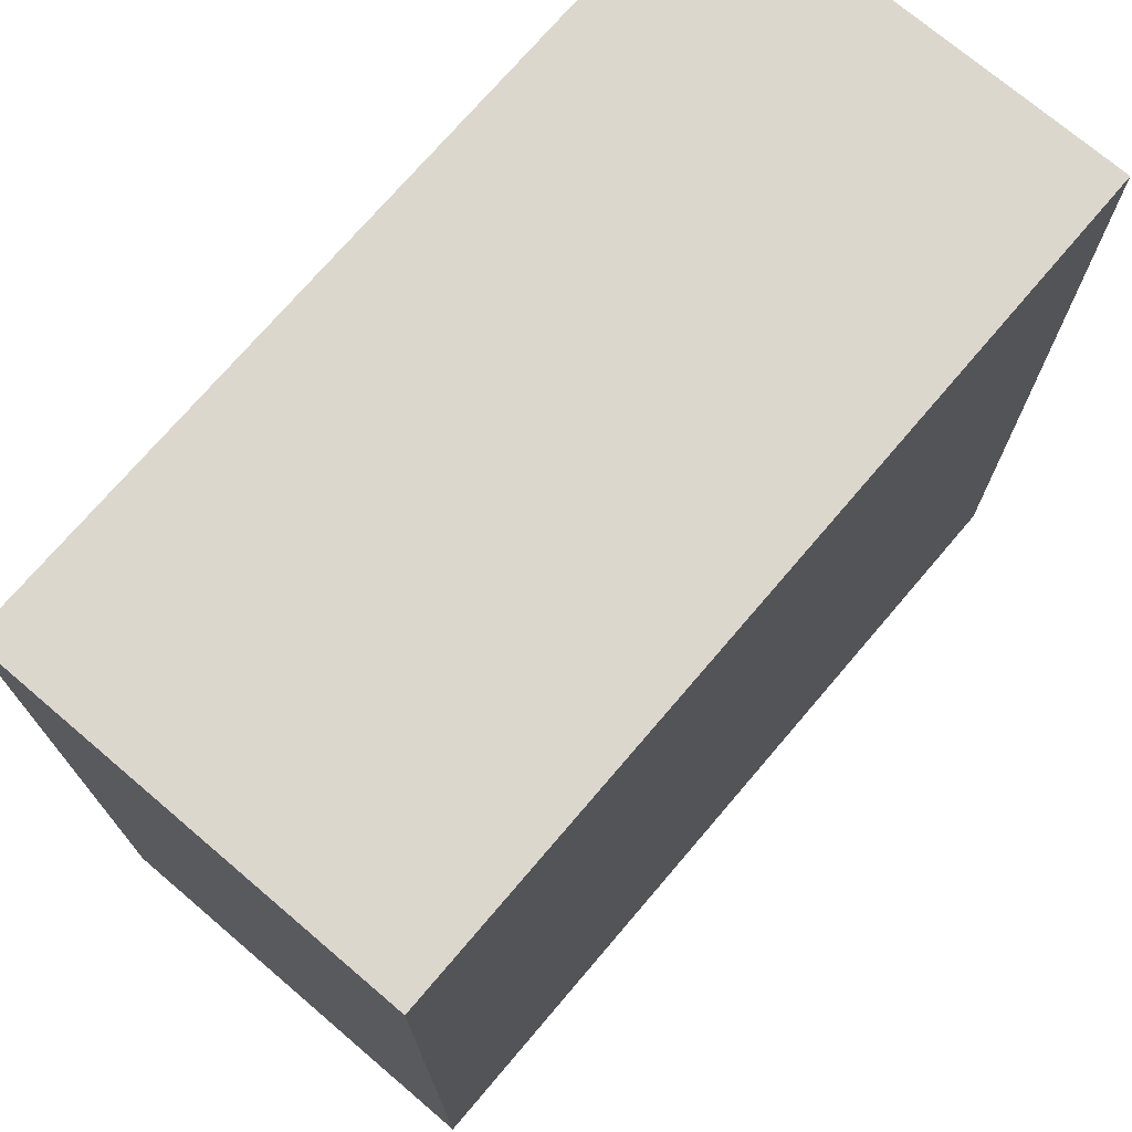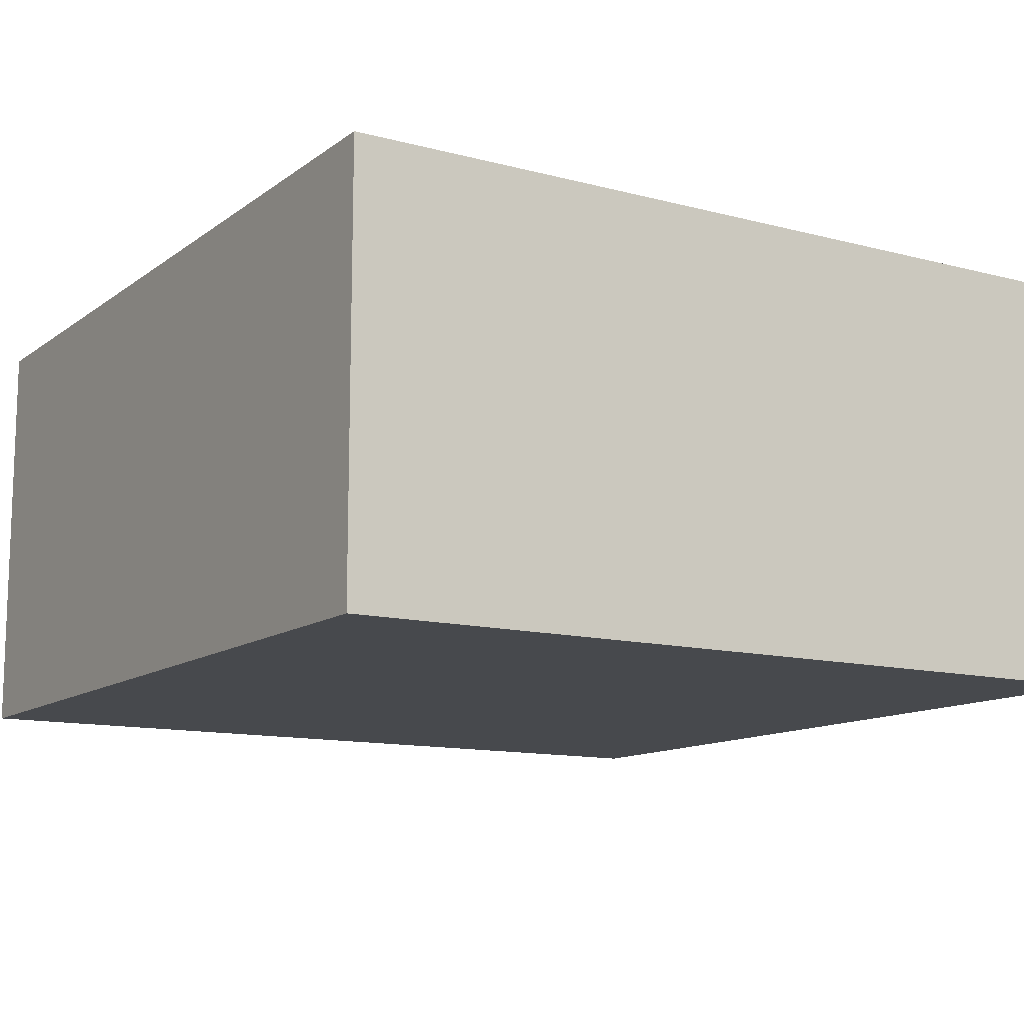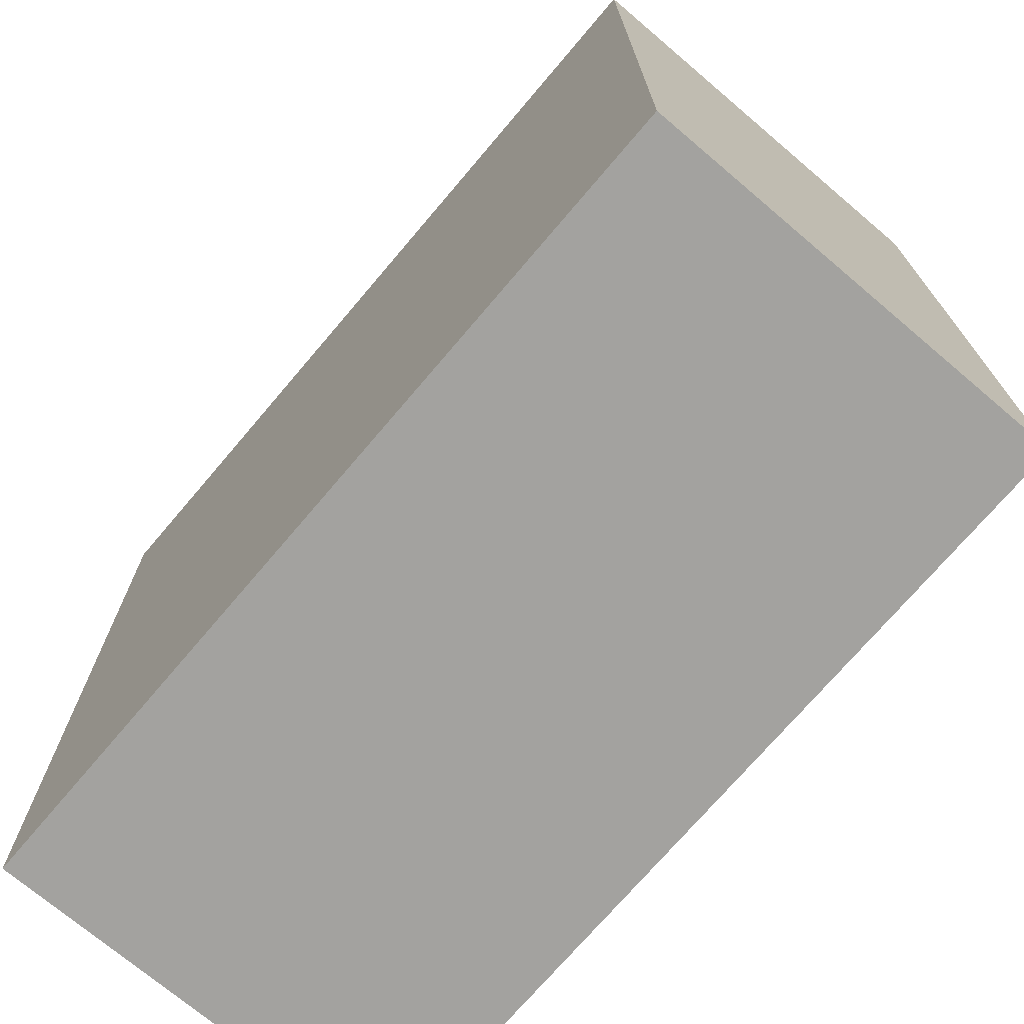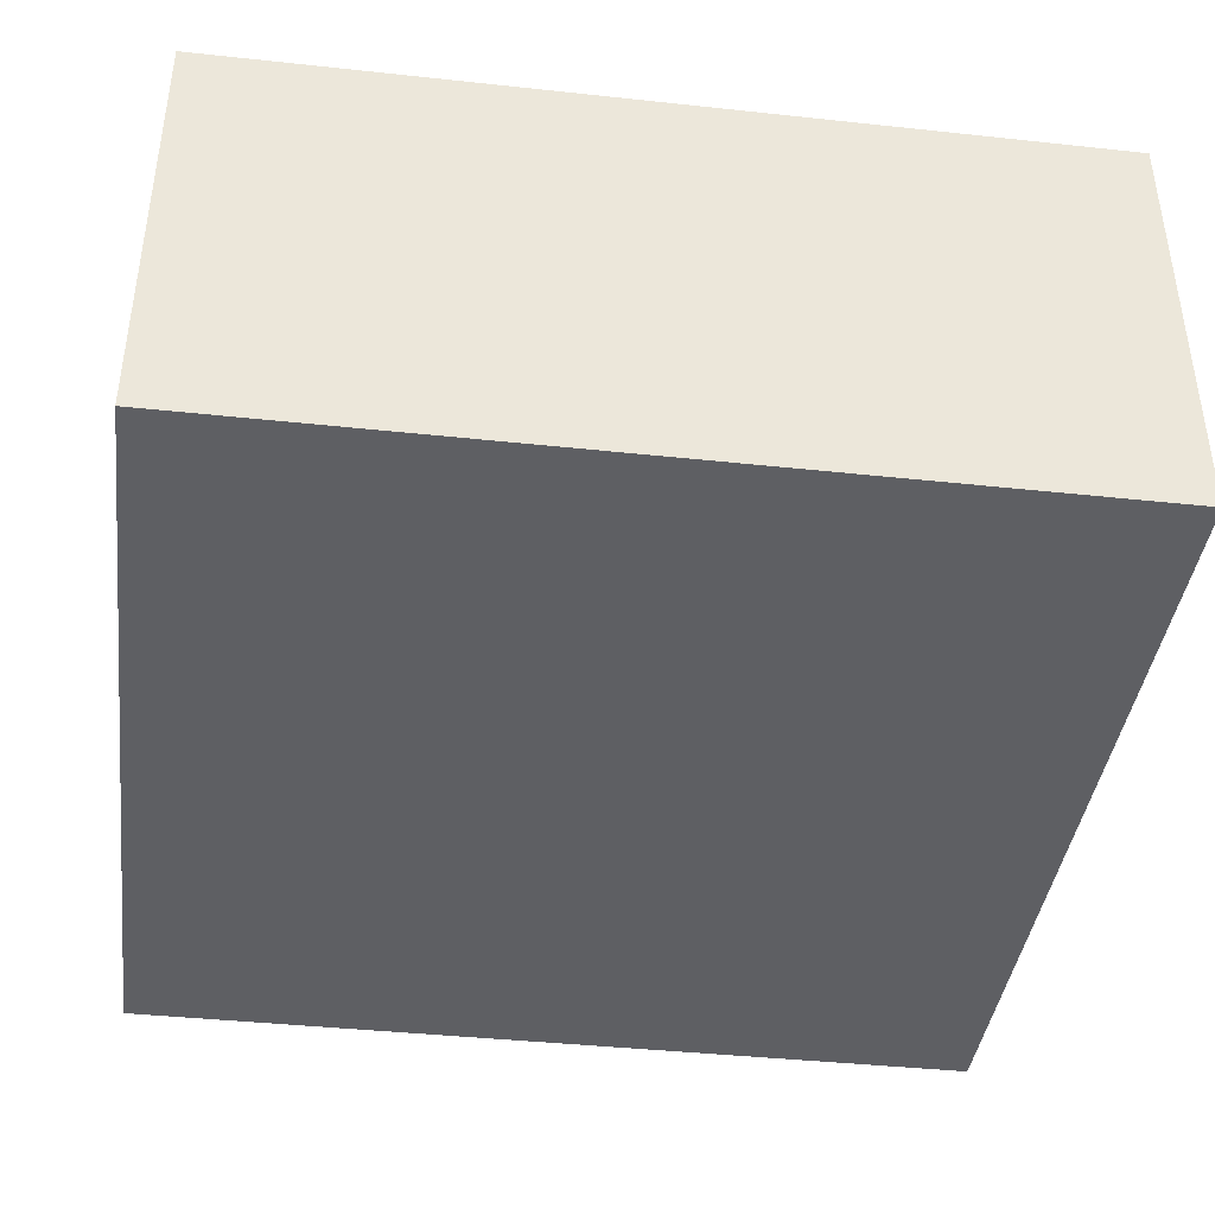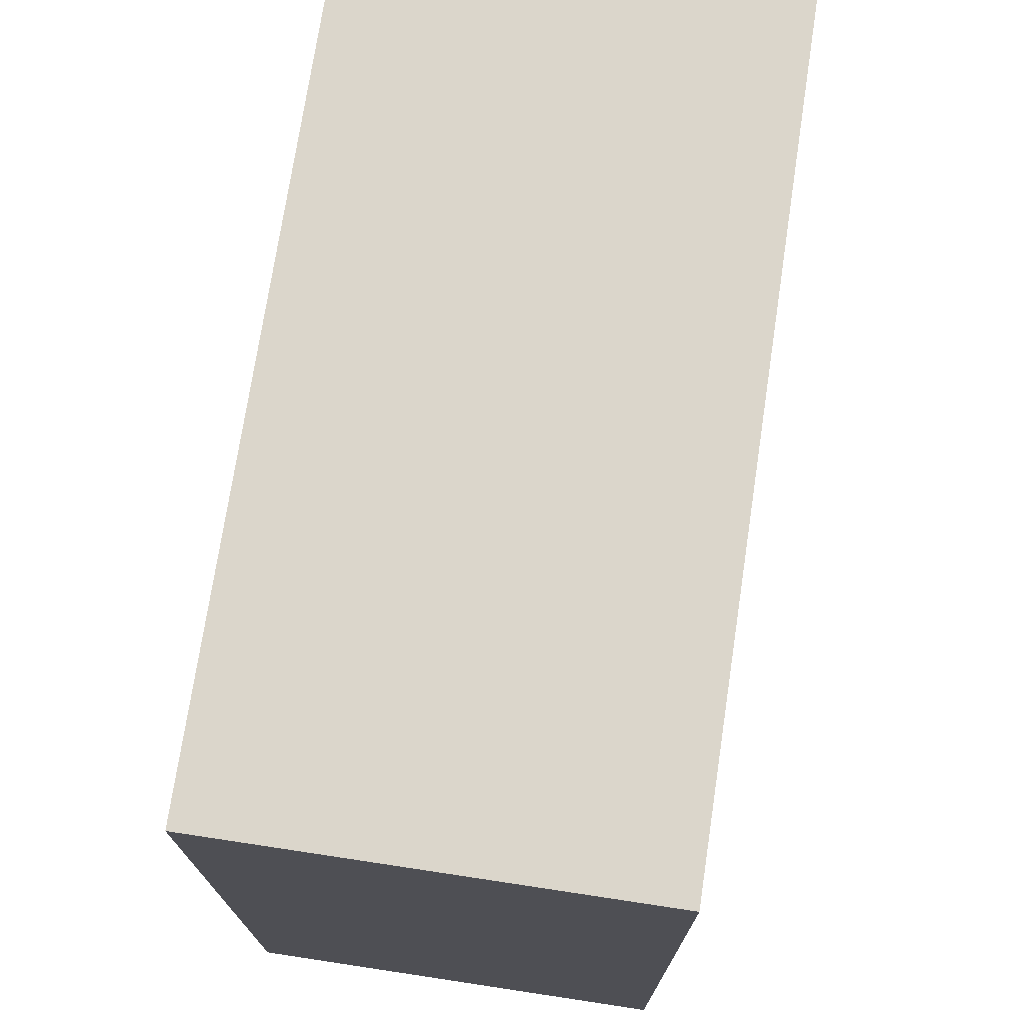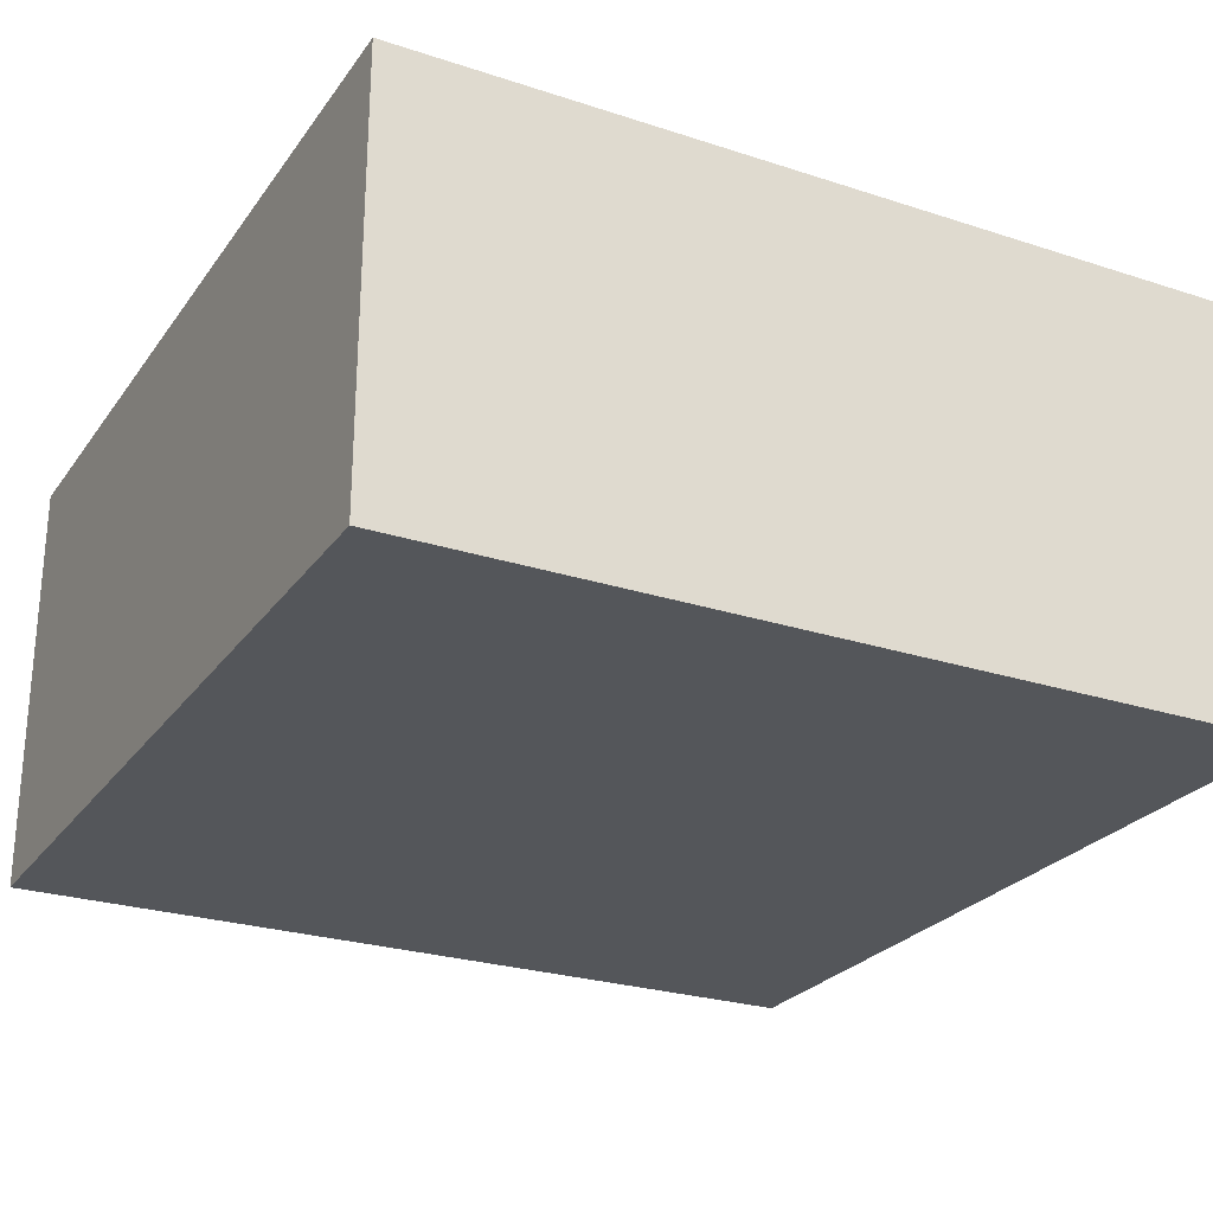
<metadata>
{"format":"obj","ext":"obj","renderer":"f3d","projection":"perspective","resolution":1024,"background":"white","views":[{"elev":73.0,"azim":-49.6,"up":"+Z"},{"elev":-12.2,"azim":148.2,"up":"+Y"},{"elev":-72.5,"azim":49.7,"up":"+Z"},{"elev":-40.7,"azim":172.5,"up":"+Y"},{"elev":73.5,"azim":-81.4,"up":"+Z"},{"elev":-25.7,"azim":-27.5,"up":"+Y"}]}
</metadata>
<code>
o skybox
v -400 -50 400
v -400 350 400
v -400 -50 -400
v -400 350 -400
v 400 -50 400
v 400 350 400
v 400 -50 -400
v 400 350 -400
f 1 3 4 2
f 3 7 8 4
f 7 5 6 8
f 5 1 2 6
f 3 1 5 7
f 8 6 2 4

</code>
